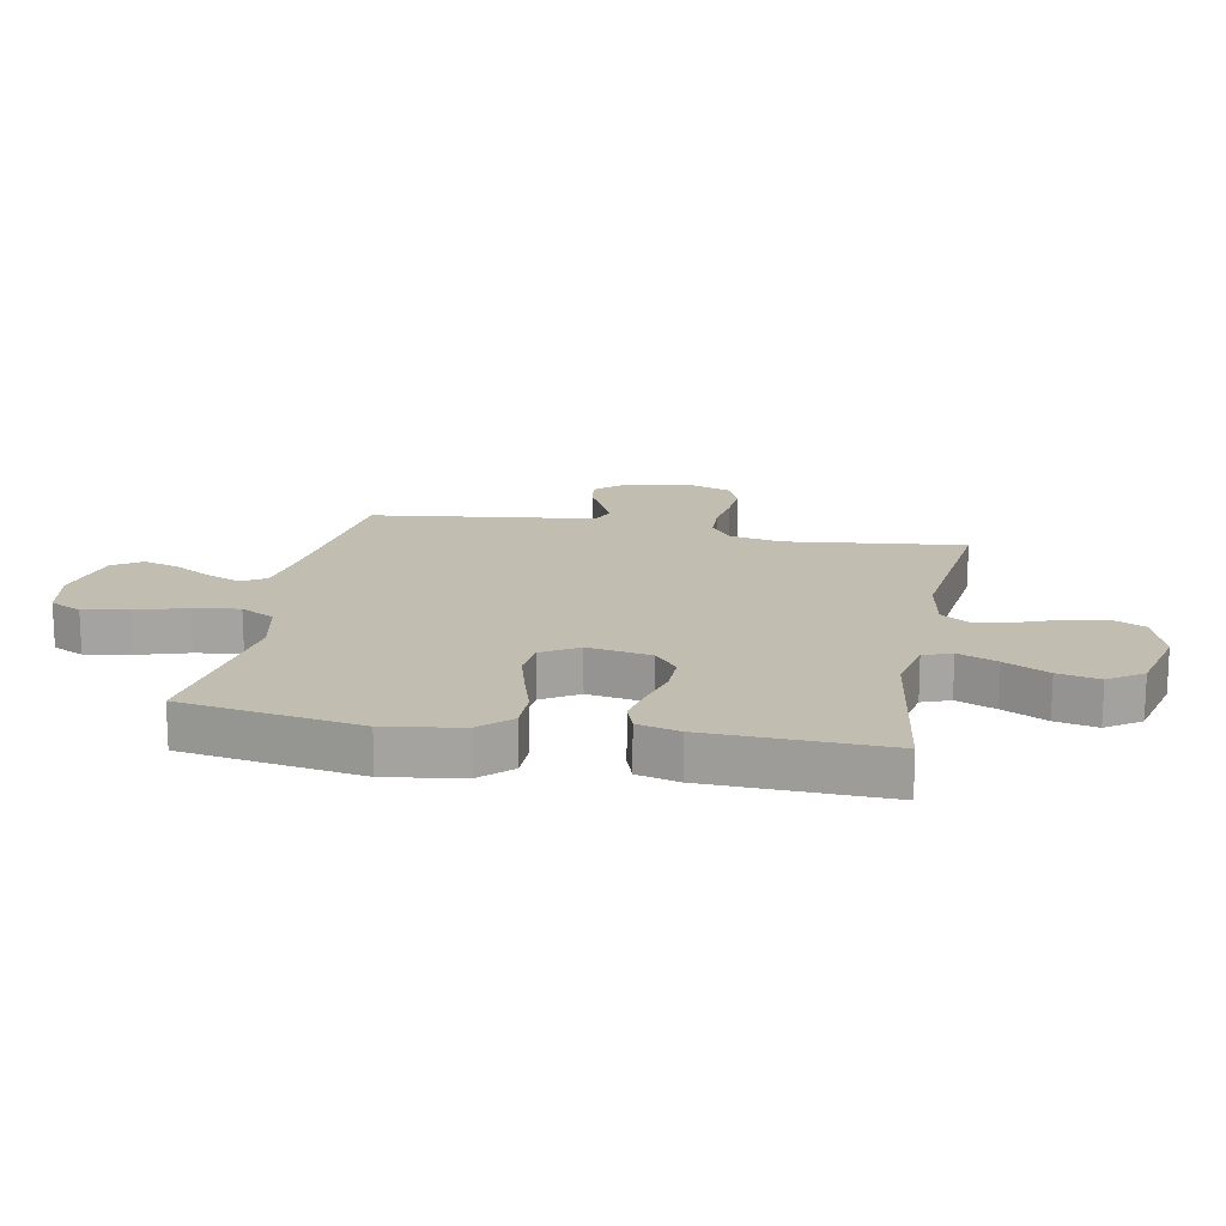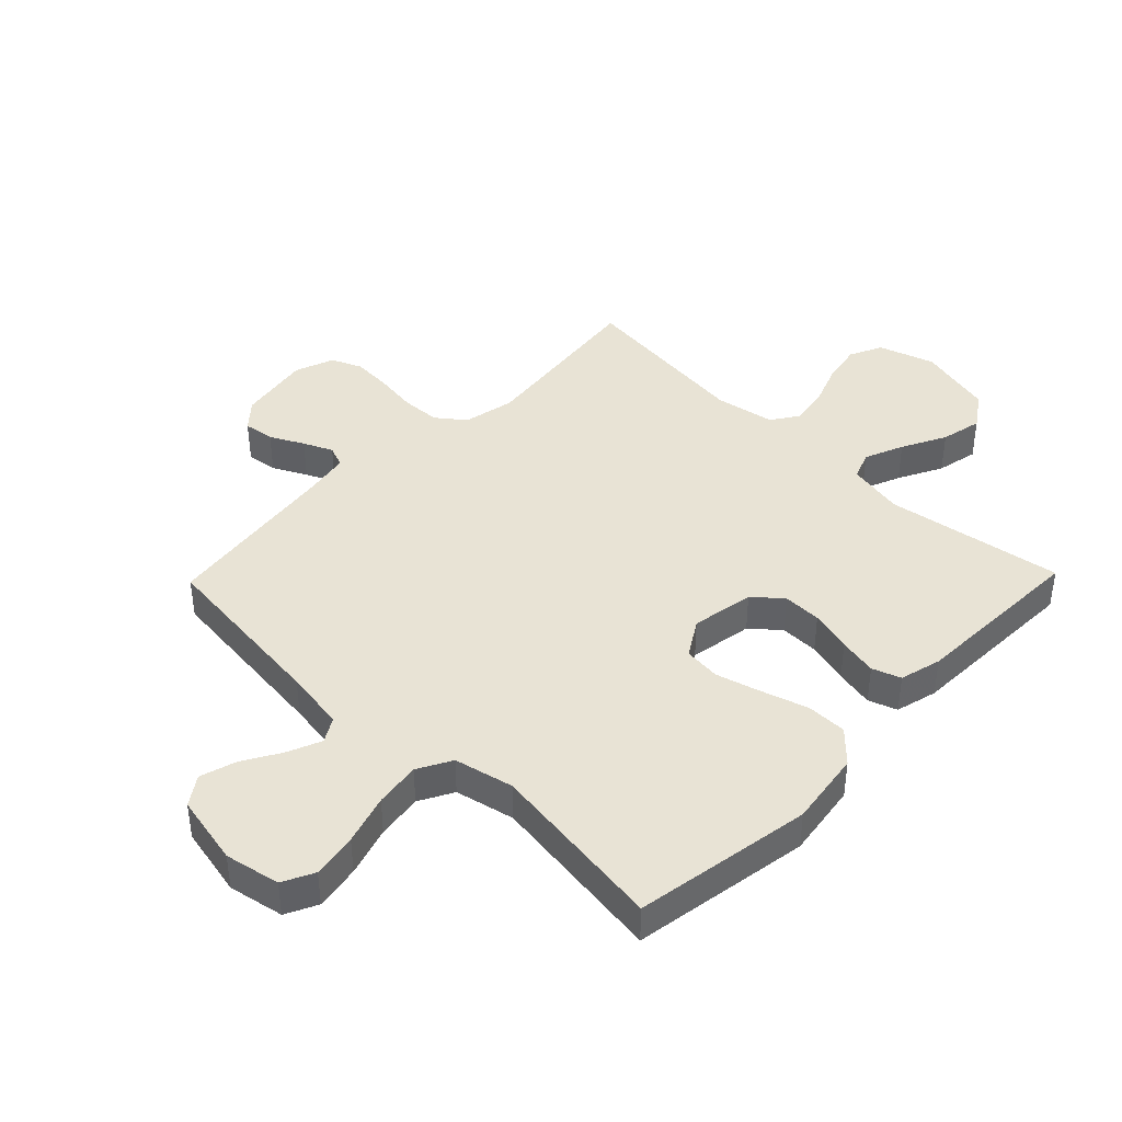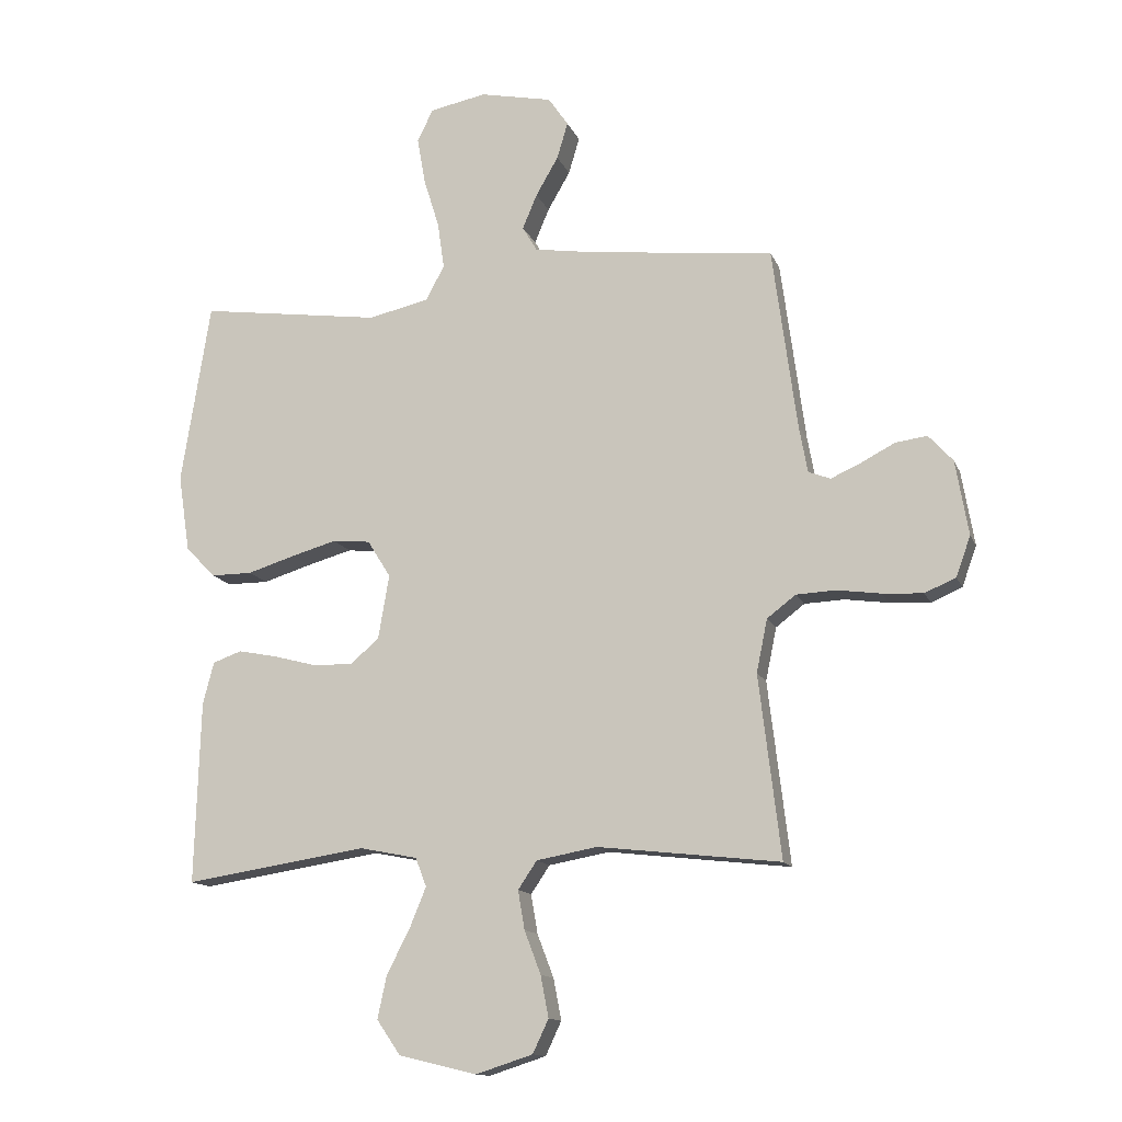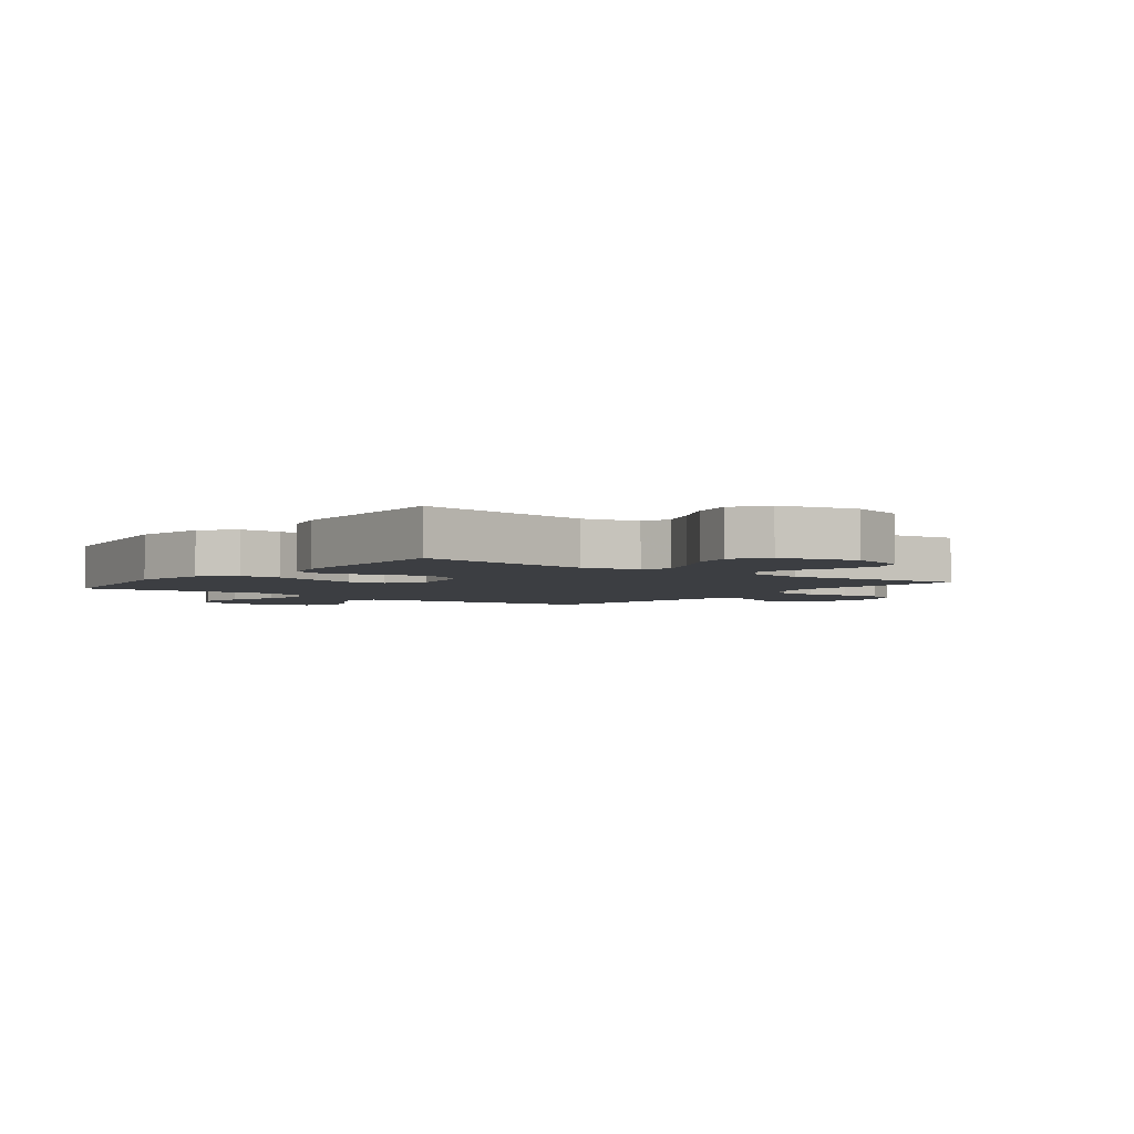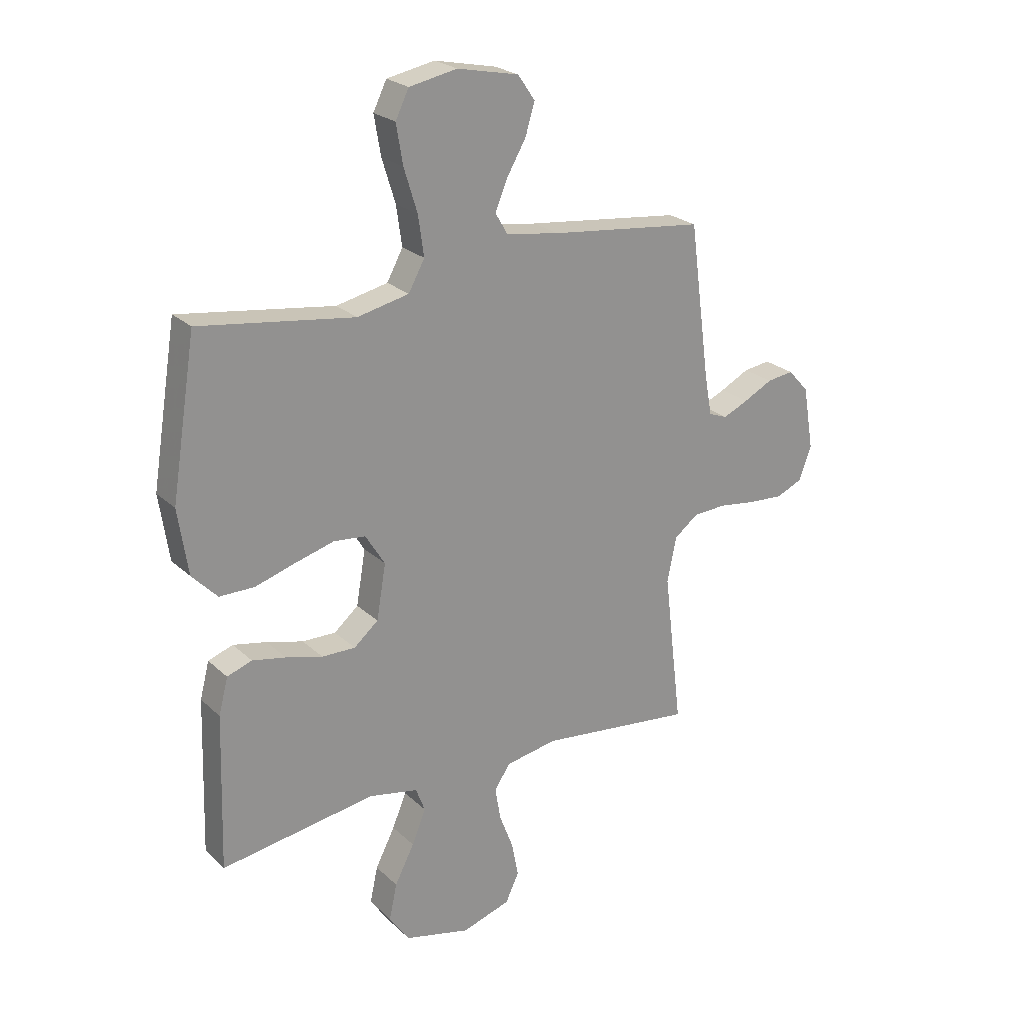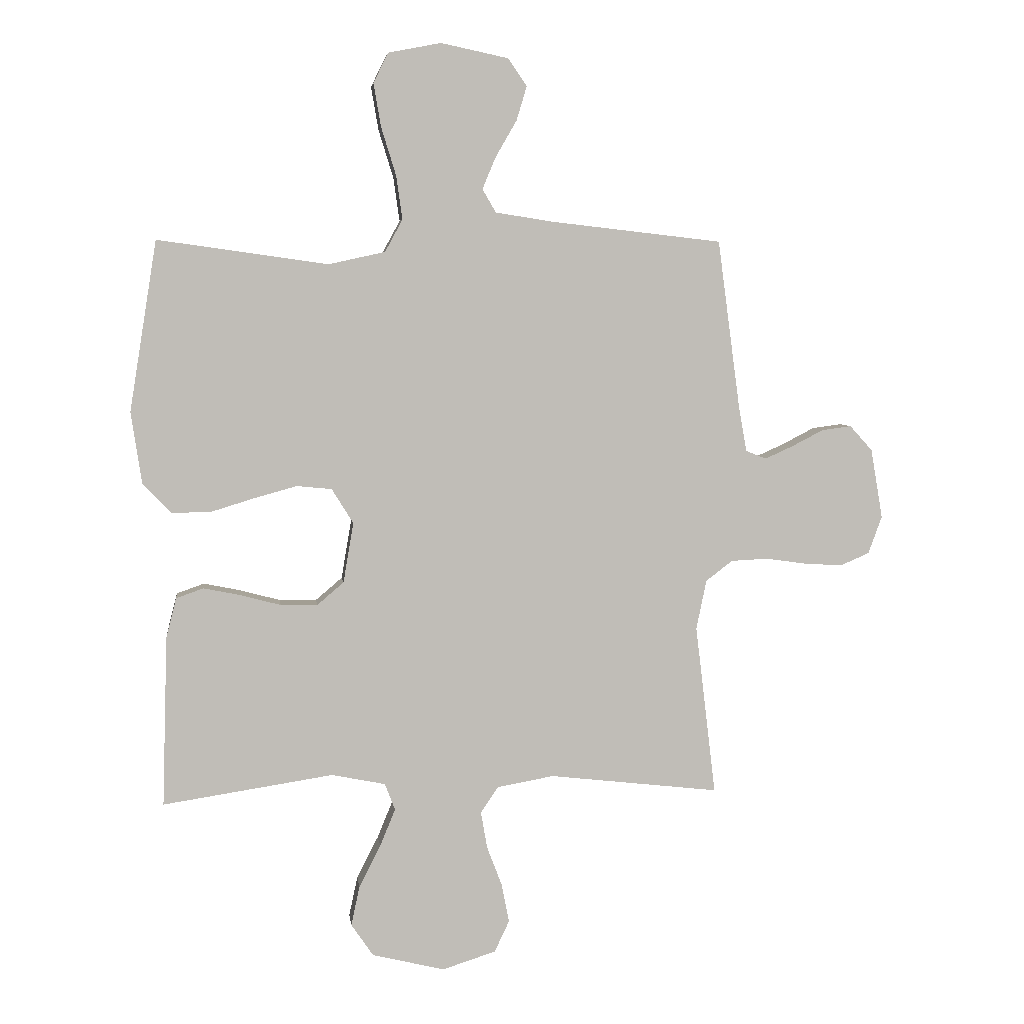
<metadata>
{"format":"obj","ext":"obj","renderer":"f3d","projection":"perspective","resolution":1024,"background":"white","views":[{"elev":16.7,"azim":101.0,"up":"+Y"},{"elev":41.3,"azim":44.1,"up":"+Y"},{"elev":-13.5,"azim":-163.3,"up":"+Z"},{"elev":-3.4,"azim":142.9,"up":"+Y"},{"elev":23.8,"azim":146.2,"up":"+Z"},{"elev":5.1,"azim":173.0,"up":"+Z"}]}
</metadata>
<code>
v -0.5 0.07 -0.5
v -0.464 0.07 -0.2
v -0.482 0.07 -0.113
v -0.529 0.07 -0.077
v -0.594 0.07 -0.074
v -0.666 0.07 -0.084
v -0.733 0.07 -0.088
v -0.784 0.07 -0.066
v -0.808 0.07 0
v -0.787 0.07 0.123
v -0.747 0.07 0.167
v -0.695 0.07 0.16
v -0.639 0.07 0.131
v -0.59 0.07 0.109
v -0.554 0.07 0.123
v -0.54 0.07 0.2
v -0.5 0.07 0.5
v -0.2 0.07 0.534
v -0.097 0.07 0.55
v -0.073 0.07 0.591
v -0.097 0.07 0.648
v -0.134 0.07 0.712
v -0.152 0.07 0.772
v -0.119 0.07 0.82
v 0 0.07 0.845
v 0.093 0.07 0.827
v 0.119 0.07 0.774
v 0.106 0.07 0.698
v 0.08 0.07 0.614
v 0.069 0.07 0.537
v 0.1 0.07 0.48
v 0.2 0.07 0.458
v 0.5 0.07 0.5
v 0.548 0.07 0.2
v 0.529 0.07 0.073
v 0.48 0.07 0.022
v 0.412 0.07 0.022
v 0.334 0.07 0.046
v 0.259 0.07 0.067
v 0.197 0.07 0.061
v 0.159 0.07 0
v 0.177 0.07 -0.106
v 0.224 0.07 -0.146
v 0.289 0.07 -0.145
v 0.36 0.07 -0.126
v 0.425 0.07 -0.113
v 0.473 0.07 -0.13
v 0.491 0.07 -0.2
v 0.5 0.07 -0.5
v 0.2 0.07 -0.454
v 0.105 0.07 -0.473
v 0.087 0.07 -0.52
v 0.114 0.07 -0.586
v 0.152 0.07 -0.66
v 0.167 0.07 -0.73
v 0.128 0.07 -0.787
v 0 0.07 -0.818
v -0.094 0.07 -0.788
v -0.12 0.07 -0.733
v -0.107 0.07 -0.665
v -0.08 0.07 -0.594
v -0.069 0.07 -0.53
v -0.1 0.07 -0.484
v -0.2 0.07 -0.466
v -0.5 0 -0.5
v -0.464 0 -0.2
v -0.482 0 -0.113
v -0.529 0 -0.077
v -0.594 0 -0.074
v -0.666 0 -0.084
v -0.733 0 -0.088
v -0.784 0 -0.066
v -0.808 0 0
v -0.787 0 0.123
v -0.747 0 0.167
v -0.695 0 0.16
v -0.639 0 0.131
v -0.59 0 0.109
v -0.554 0 0.123
v -0.54 0 0.2
v -0.5 0 0.5
v -0.2 0 0.534
v -0.097 0 0.55
v -0.073 0 0.591
v -0.097 0 0.648
v -0.134 0 0.712
v -0.152 0 0.772
v -0.119 0 0.82
v 0 0 0.845
v 0.093 0 0.827
v 0.119 0 0.774
v 0.106 0 0.698
v 0.08 0 0.614
v 0.069 0 0.537
v 0.1 0 0.48
v 0.2 0 0.458
v 0.5 0 0.5
v 0.548 0 0.2
v 0.529 0 0.073
v 0.48 0 0.022
v 0.412 0 0.022
v 0.334 0 0.046
v 0.259 0 0.067
v 0.197 0 0.061
v 0.159 0 0
v 0.177 0 -0.106
v 0.224 0 -0.146
v 0.289 0 -0.145
v 0.36 0 -0.126
v 0.425 0 -0.113
v 0.473 0 -0.13
v 0.491 0 -0.2
v 0.5 0 -0.5
v 0.2 0 -0.454
v 0.105 0 -0.473
v 0.087 0 -0.52
v 0.114 0 -0.586
v 0.152 0 -0.66
v 0.167 0 -0.73
v 0.128 0 -0.787
v 0 0 -0.818
v -0.094 0 -0.788
v -0.12 0 -0.733
v -0.107 0 -0.665
v -0.08 0 -0.594
v -0.069 0 -0.53
v -0.1 0 -0.484
v -0.2 0 -0.466
f 59 60 61
f 58 59 61
f 57 58 61
f 56 57 61
f 55 56 61
f 54 55 61
f 53 54 61
f 52 53 61 62
f 51 52 62 63
f 48 49 50
f 47 48 50
f 46 47 50
f 45 46 50
f 44 45 50
f 51 63 64
f 50 51 64
f 44 50 64
f 43 44 64
f 36 37 38
f 35 36 38
f 34 35 38
f 33 34 38
f 32 33 38
f 31 32 38 39
f 30 31 39 40
f 27 28 29
f 26 27 29
f 25 26 29
f 24 25 29
f 23 24 29
f 22 23 29
f 21 22 29
f 20 21 29 30
f 30 40 41
f 20 30 41
f 19 20 41
f 16 17 18
f 19 41 42
f 18 19 42
f 16 18 42
f 15 16 42
f 11 12 13
f 10 11 13
f 9 10 13
f 8 9 13
f 7 8 13
f 6 7 13
f 5 6 13
f 4 5 13 14
f 64 1 2
f 43 64 2
f 42 43 2
f 14 15 42
f 4 14 42
f 3 4 42
f 2 3 42
f 125 124 123
f 125 123 122
f 125 122 121
f 125 121 120
f 125 120 119
f 125 119 118
f 125 118 117
f 126 125 117 116
f 127 126 116 115
f 114 113 112
f 114 112 111
f 114 111 110
f 114 110 109
f 114 109 108
f 128 127 115
f 128 115 114
f 128 114 108
f 128 108 107
f 102 101 100
f 102 100 99
f 102 99 98
f 102 98 97
f 102 97 96
f 103 102 96 95
f 104 103 95 94
f 93 92 91
f 93 91 90
f 93 90 89
f 93 89 88
f 93 88 87
f 93 87 86
f 93 86 85
f 94 93 85 84
f 105 104 94
f 105 94 84
f 105 84 83
f 82 81 80
f 106 105 83
f 106 83 82
f 106 82 80
f 106 80 79
f 77 76 75
f 77 75 74
f 77 74 73
f 77 73 72
f 77 72 71
f 77 71 70
f 77 70 69
f 78 77 69 68
f 66 65 128
f 66 128 107
f 66 107 106
f 106 79 78
f 106 78 68
f 106 68 67
f 106 67 66
f 1 65 66 2
f 2 66 67 3
f 3 67 68 4
f 4 68 69 5
f 5 69 70 6
f 6 70 71 7
f 7 71 72 8
f 8 72 73 9
f 9 73 74 10
f 10 74 75 11
f 11 75 76 12
f 12 76 77 13
f 13 77 78 14
f 14 78 79 15
f 15 79 80 16
f 16 80 81 17
f 17 81 82 18
f 18 82 83 19
f 19 83 84 20
f 20 84 85 21
f 21 85 86 22
f 22 86 87 23
f 23 87 88 24
f 24 88 89 25
f 25 89 90 26
f 26 90 91 27
f 27 91 92 28
f 28 92 93 29
f 29 93 94 30
f 30 94 95 31
f 31 95 96 32
f 32 96 97 33
f 33 97 98 34
f 34 98 99 35
f 35 99 100 36
f 36 100 101 37
f 37 101 102 38
f 38 102 103 39
f 39 103 104 40
f 40 104 105 41
f 41 105 106 42
f 42 106 107 43
f 43 107 108 44
f 44 108 109 45
f 45 109 110 46
f 46 110 111 47
f 47 111 112 48
f 48 112 113 49
f 49 113 114 50
f 50 114 115 51
f 51 115 116 52
f 52 116 117 53
f 53 117 118 54
f 54 118 119 55
f 55 119 120 56
f 56 120 121 57
f 57 121 122 58
f 58 122 123 59
f 59 123 124 60
f 60 124 125 61
f 61 125 126 62
f 62 126 127 63
f 63 127 128 64
f 64 128 65 1

</code>
